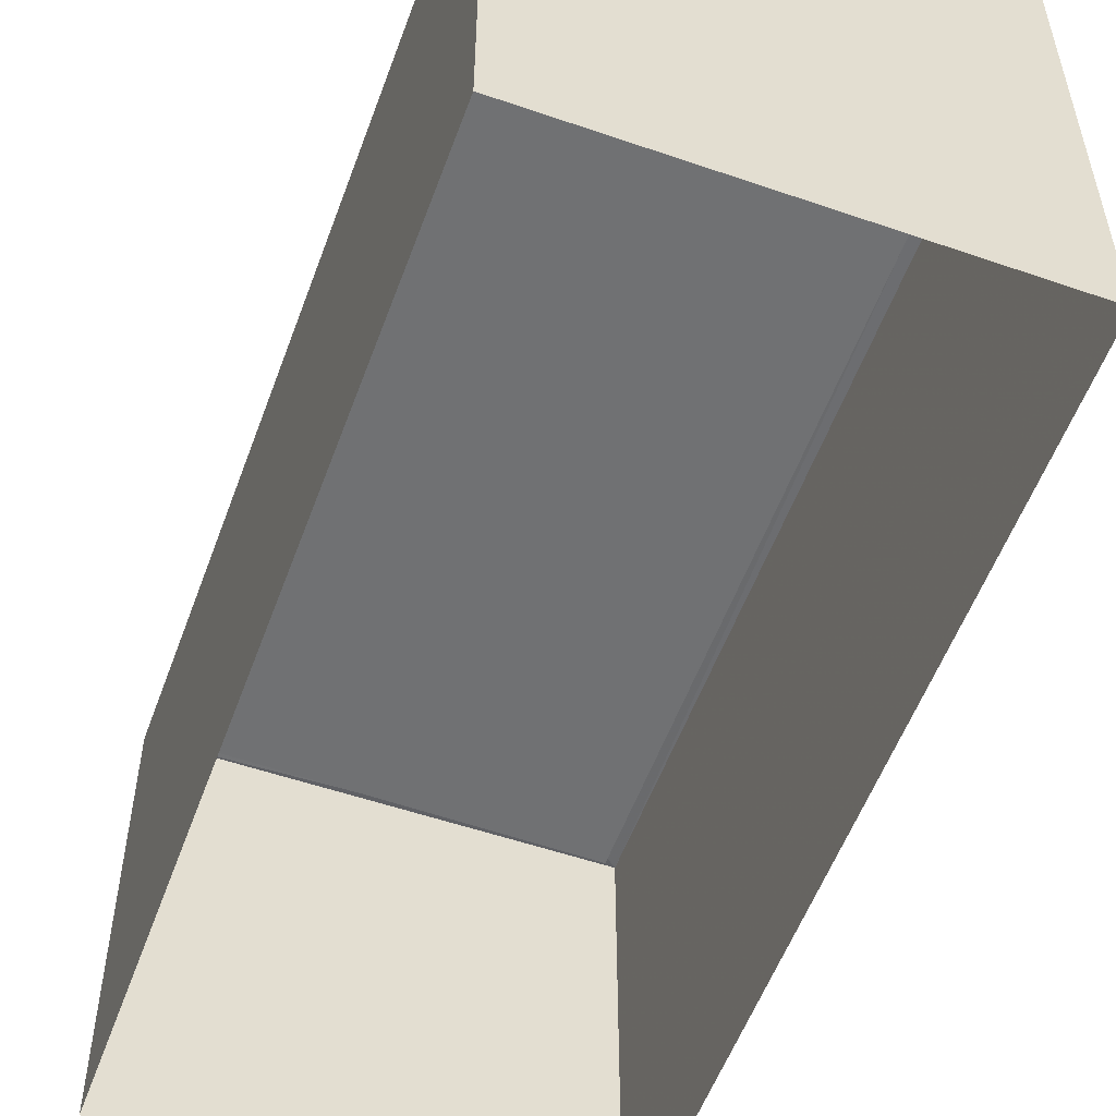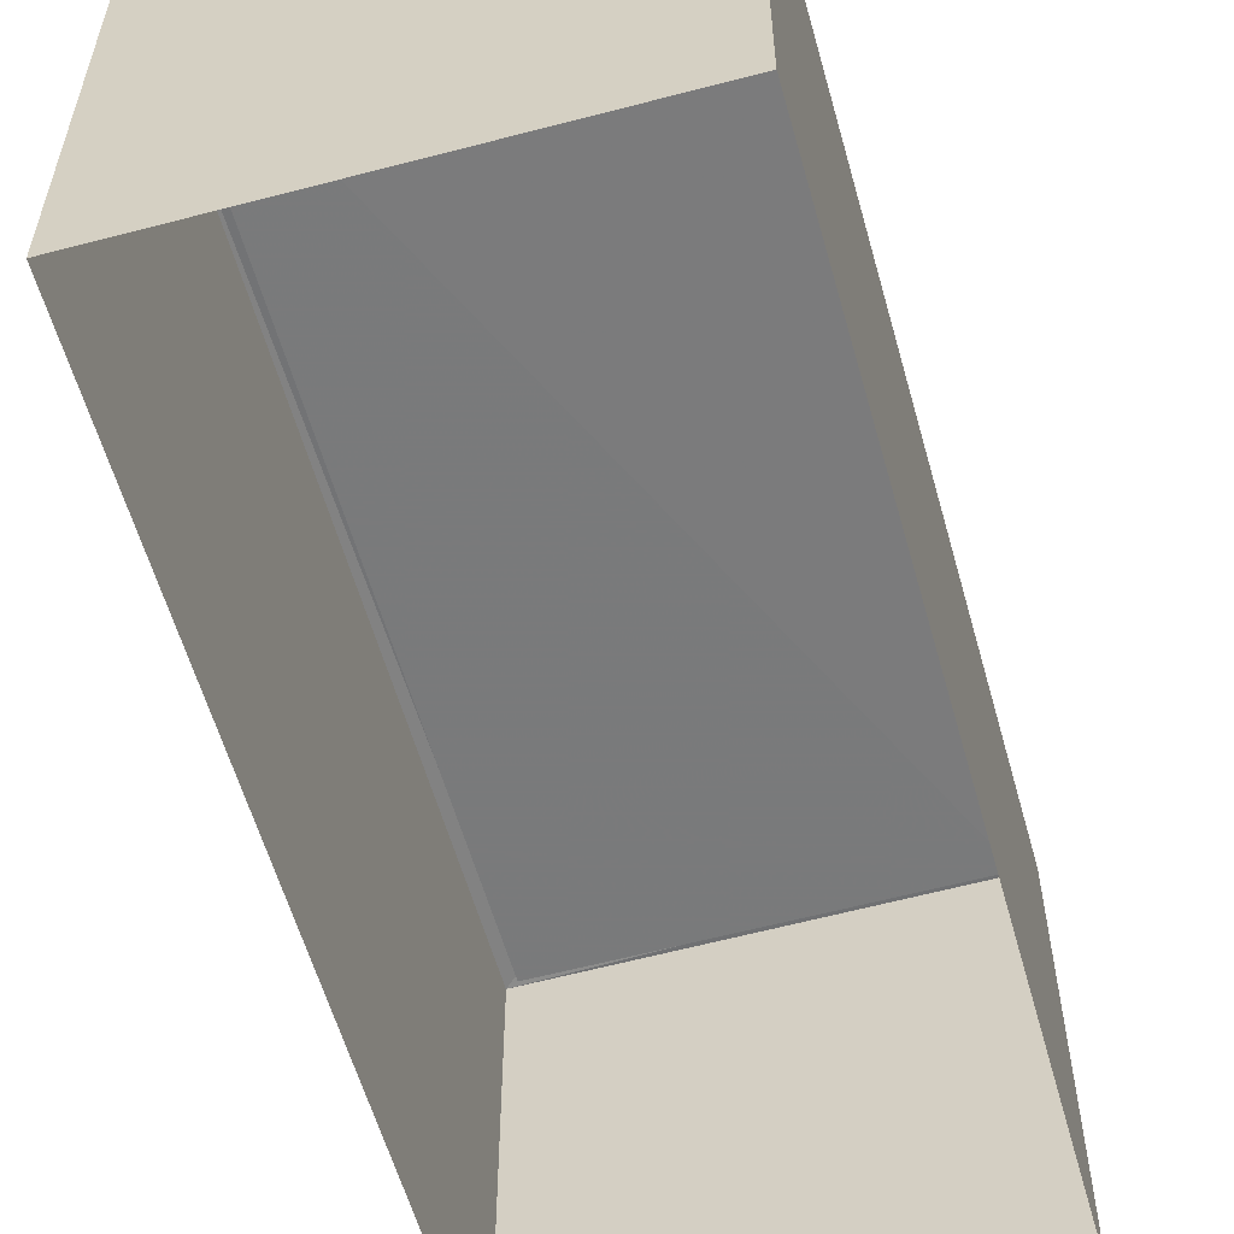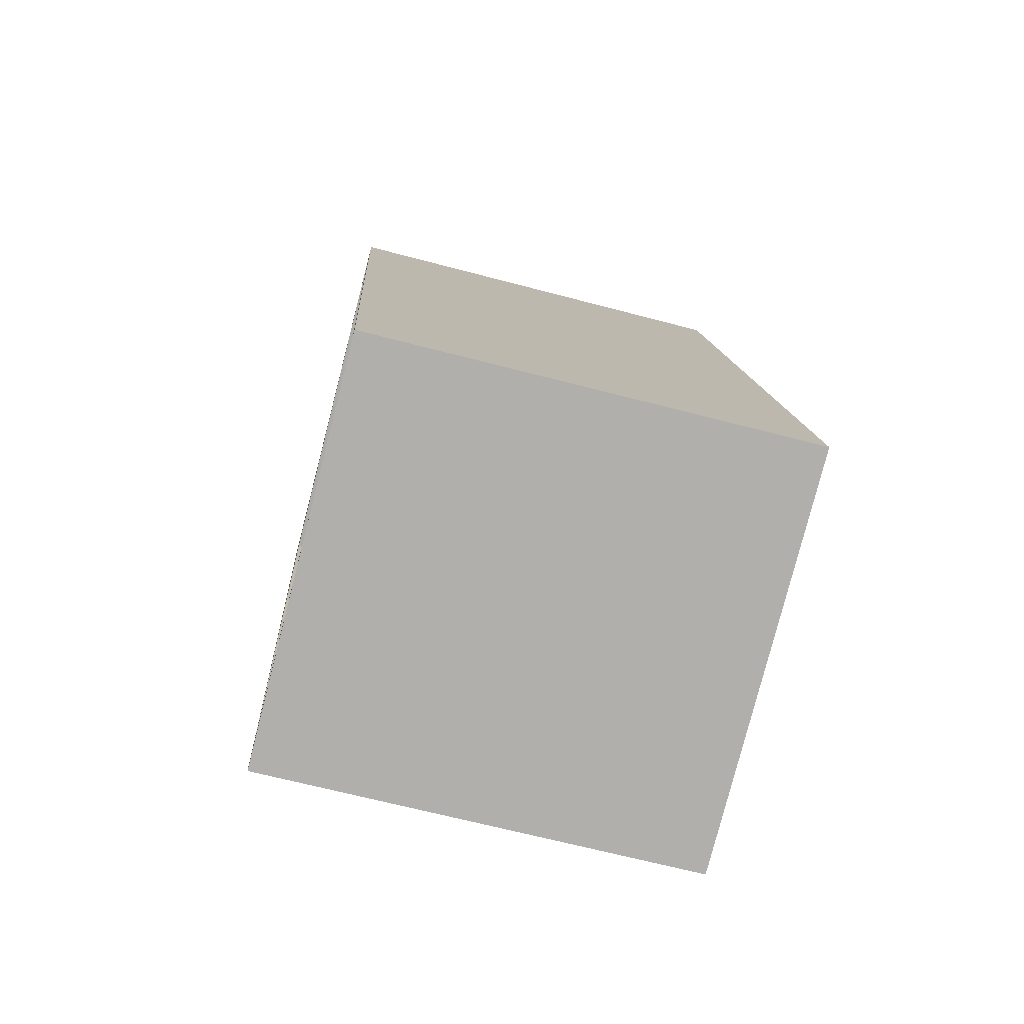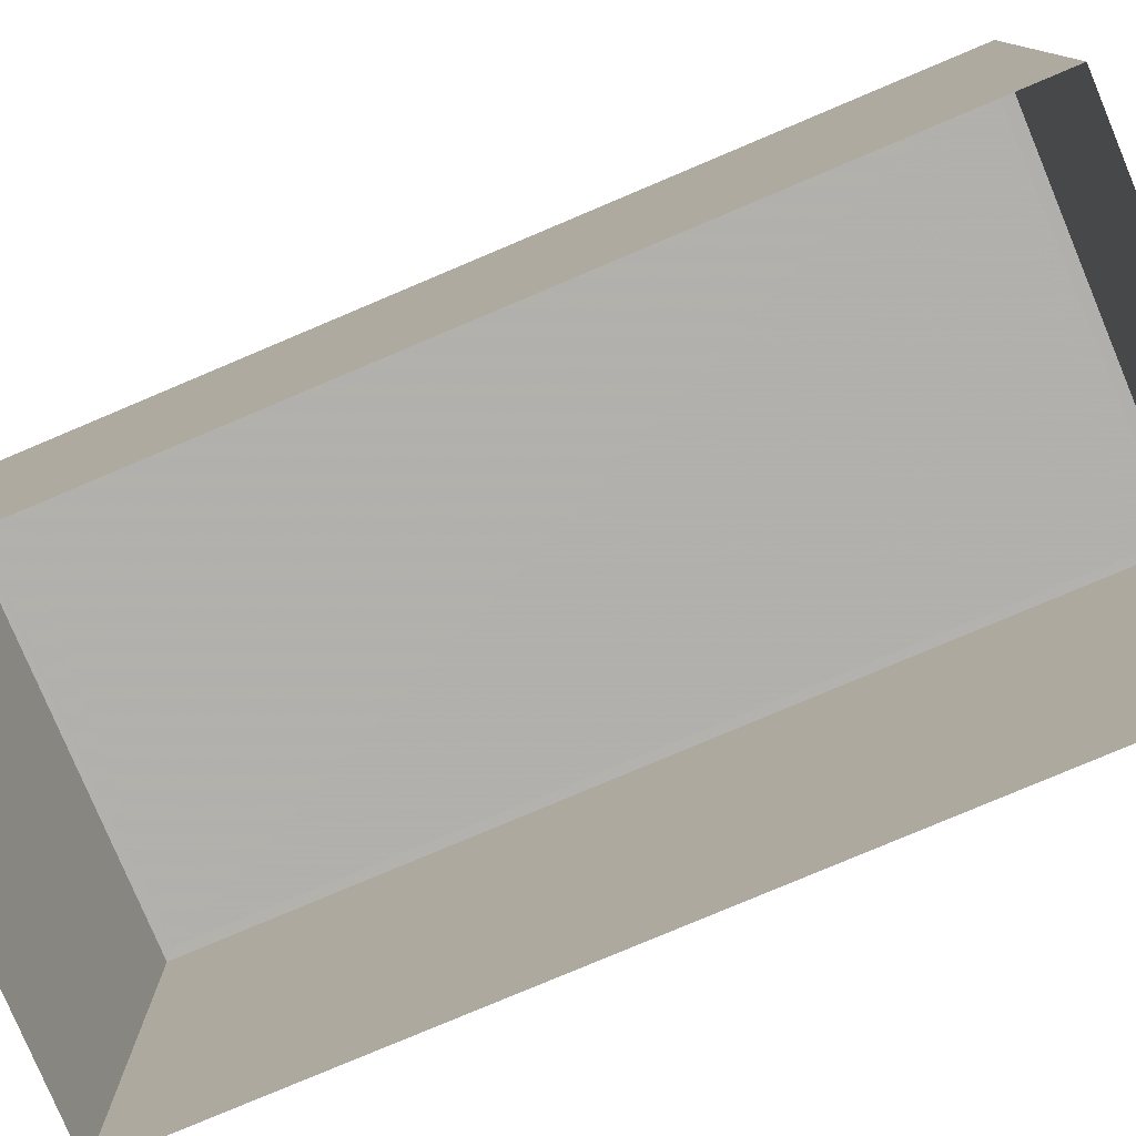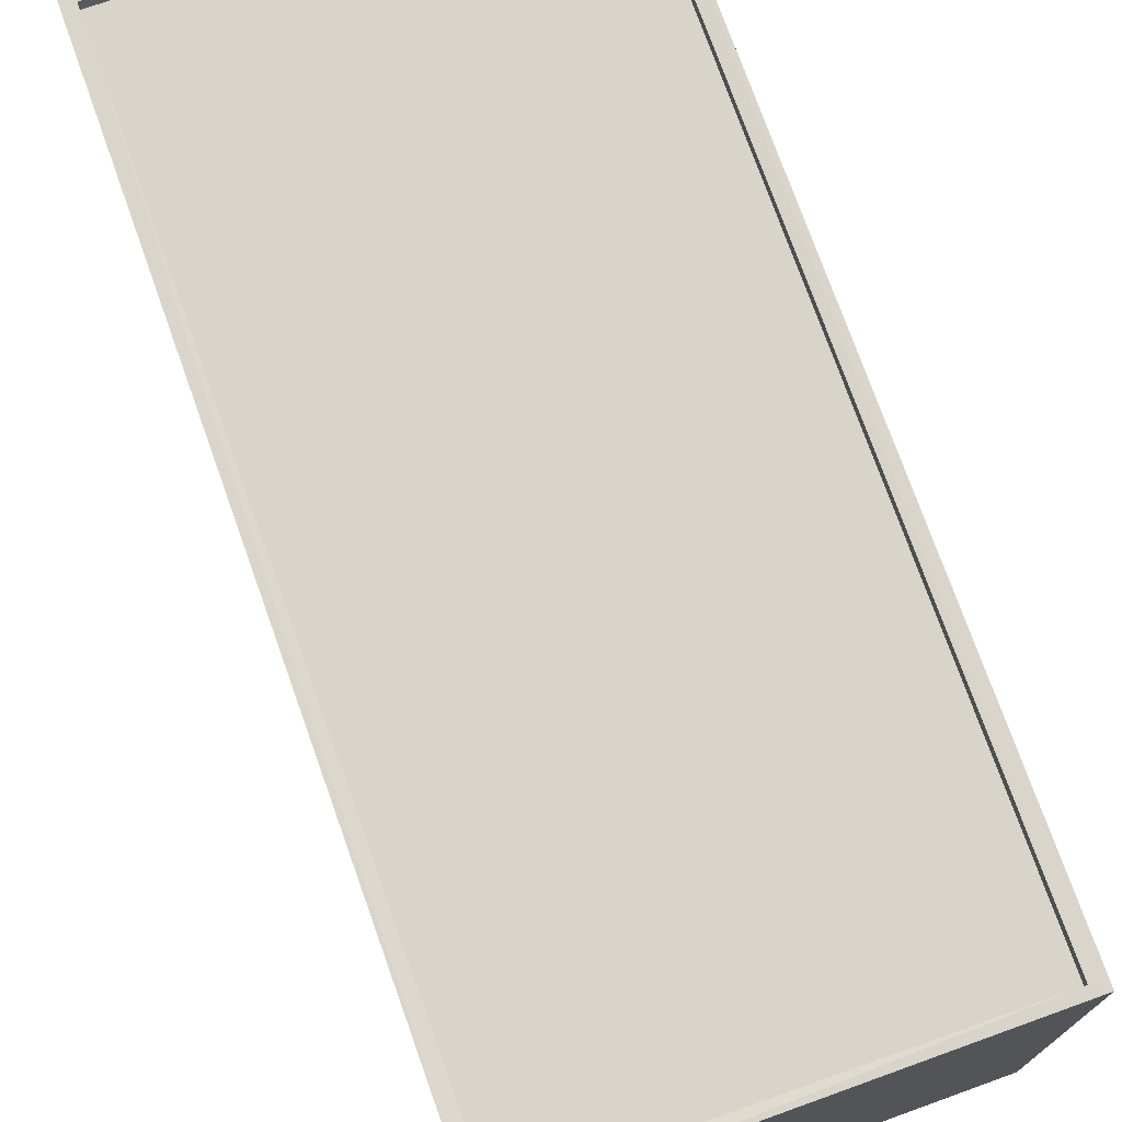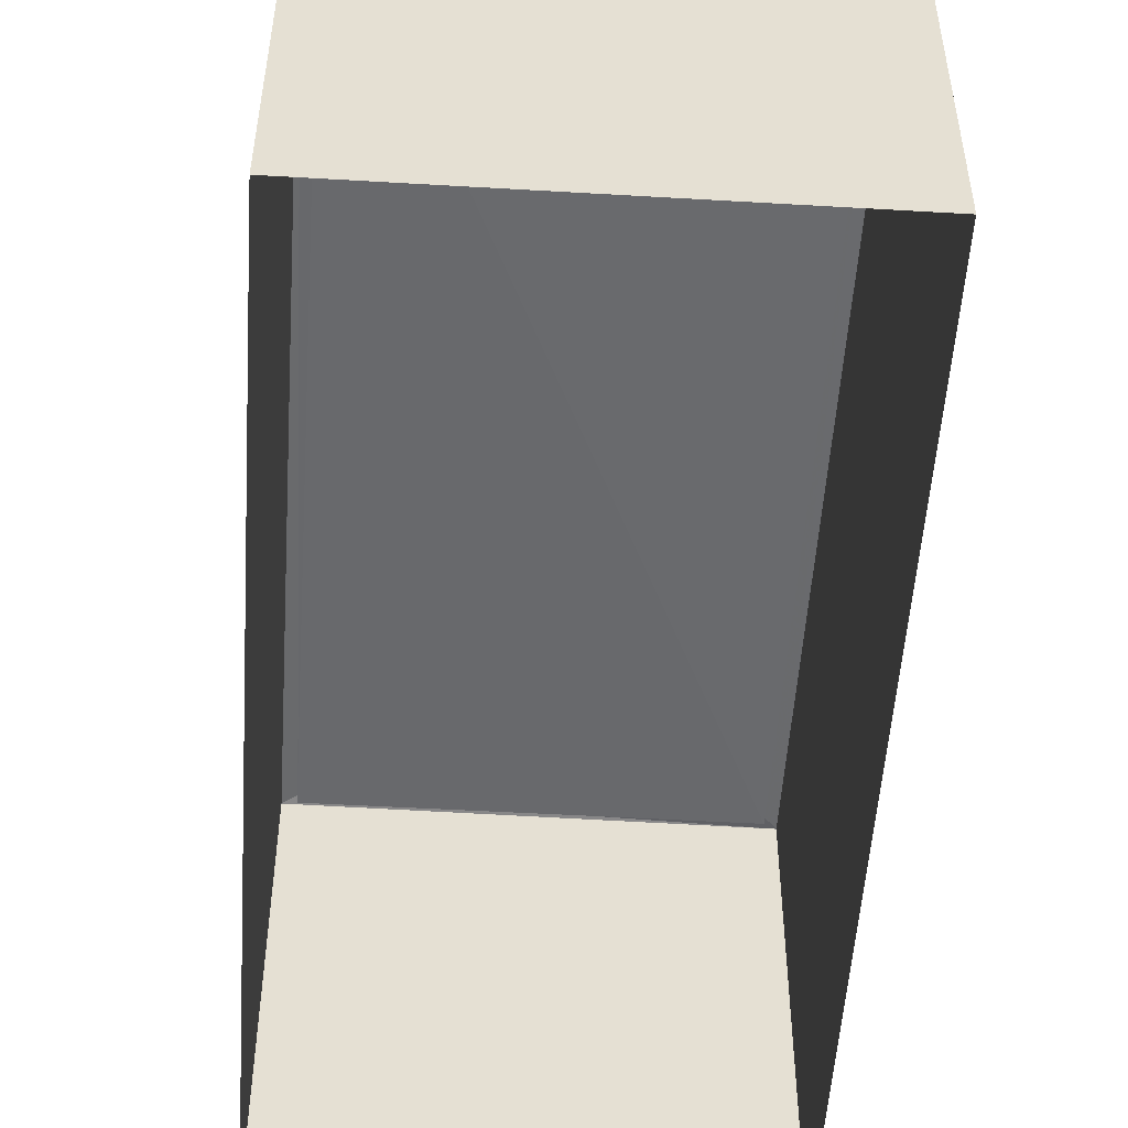
<metadata>
{"format":"obj","ext":"obj","renderer":"f3d","projection":"perspective","resolution":1024,"background":"white","views":[{"elev":-55.1,"azim":-8.6,"up":"+Z"},{"elev":-58.3,"azim":27.0,"up":"+Z"},{"elev":-66.9,"azim":75.2,"up":"+Y"},{"elev":-78.9,"azim":-55.8,"up":"+Z"},{"elev":74.8,"azim":-8.3,"up":"+Z"},{"elev":-53.0,"azim":-172.5,"up":"+Z"}]}
</metadata>
<code>
v 1.245e+05 7.857e+05 16.46
v 1.245e+05 7.857e+05 16.46
v 1.245e+05 7.857e+05 16.46
v 1.245e+05 7.857e+05 16.46
v 1.245e+05 7.857e+05 26.34
v 1.245e+05 7.857e+05 26.34
v 1.245e+05 7.857e+05 26.33
v 1.245e+05 7.857e+05 26.33
v 1.245e+05 7.857e+05 26.59
v 1.245e+05 7.857e+05 26.59
v 1.245e+05 7.857e+05 26.58
v 1.245e+05 7.857e+05 26.58
v 1.245e+05 7.857e+05 26.59
v 1.245e+05 7.857e+05 26.59
v 1.245e+05 7.857e+05 26.58
v 1.245e+05 7.857e+05 26.58
f 1 2 3
f 4 1 3
f 5 6 7
f 8 5 7
f 9 10 11
f 12 9 11
f 9 13 10
f 13 14 10
f 11 15 16
f 12 11 16
f 16 15 14
f 16 14 13
f 16 8 7
f 12 16 7
f 9 7 6
f 9 12 7
f 13 6 5
f 13 9 6
f 13 5 8
f 16 13 8
f 10 4 3
f 11 10 3
f 14 1 4
f 10 14 4
f 14 2 1
f 14 15 2
f 15 3 2
f 15 11 3

</code>
